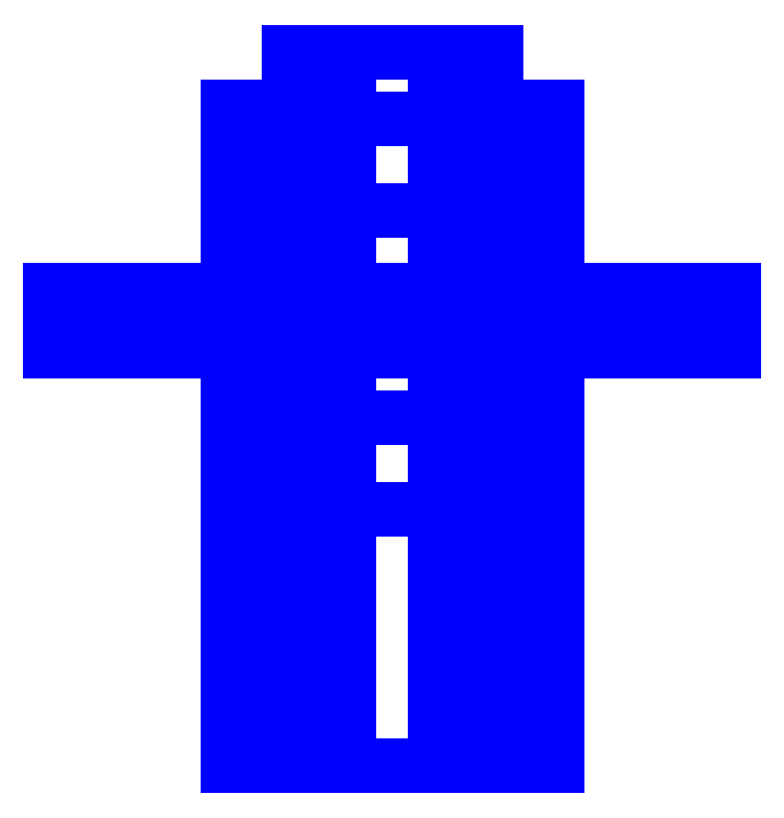
<metadata>
{"format":"dxf","ext":"dxf","renderer":"ezdxf+matplotlib","layout":"modelspace","background":"white","min_lineweight":24,"dpi":150}
</metadata>
<code>
0
SECTION
2
ENTITIES
0
3DFACE
8
SLEEVE
10
-0.17
20
0.44
30
0.18
11
-0.17
21
-0.73
31
0.18
12
0.17
22
-0.73
32
0.18
13
0.17
23
0.44
33
0.18
0
3DFACE
8
SLEEVE
10
-0.17
20
0.44
30
-0.24
11
-0.17
21
-0.73
31
-0.24
12
-0.17
22
-0.73
32
0.18
13
-0.17
23
0.44
33
0.18
0
3DFACE
8
SLEEVE
10
0.17
20
-0.73
30
0.18
11
0.17
21
-0.73
31
-0.24
12
0.17
22
0.44
32
-0.24
13
0.17
23
0.44
33
0.18
0
3DFACE
8
SLEEVE
10
-0.17
20
-0.73
30
0.18
11
-0.17
21
-0.73
31
-0.24
12
0.17
22
-0.73
32
-0.24
13
0.17
23
-0.73
33
0.18
0
3DFACE
8
SLEEVE
10
0.17
20
0.44
30
0.18
11
0.17
21
0.44
31
-0.24
12
-0.17
22
0.44
32
-0.24
13
-0.17
23
0.44
33
0.18
0
3DFACE
8
SLEEVE
10
0.17
20
0.44
30
-0.24
11
0.17
21
-0.73
31
-0.24
12
-0.17
22
-0.73
32
-0.24
13
-0.17
23
0.44
33
-0.24
0
3DFACE
8
SLEEVE
10
-0.17
20
0.33
30
0.4
11
-0.17
21
0.18
31
0.4
12
0.17
22
0.18
32
0.4
13
0.17
23
0.33
33
0.4
0
3DFACE
8
SLEEVE
10
0.17
20
0.33
30
0.4
11
0.17
21
0.33
31
0.18
12
-0.17
22
0.33
32
0.18
13
-0.17
23
0.33
33
0.4
0
3DFACE
8
SLEEVE
10
-0.17
20
0.33
30
0.18
11
-0.17
21
0.18
31
0.18
12
-0.17
22
0.18
32
0.4
13
-0.17
23
0.33
33
0.4
0
3DFACE
8
SLEEVE
10
0.17
20
0.18
30
0.4
11
0.17
21
0.18
31
0.18
12
0.17
22
0.33
32
0.18
13
0.17
23
0.33
33
0.4
0
3DFACE
8
SLEEVE
10
-0.17
20
0.18
30
0.4
11
-0.17
21
0.18
31
0.18
12
0.17
22
0.18
32
0.18
13
0.17
23
0.18
33
0.4
0
3DFACE
8
SLEEVE
10
0.17
20
-0.16
30
0.4
11
0.17
21
-0.16
31
0.18
12
-0.17
22
-0.16
32
0.18
13
-0.17
23
-0.16
33
0.4
0
3DFACE
8
SLEEVE
10
-0.17
20
-0.16
30
0.18
11
-0.17
21
-0.31
31
0.18
12
-0.17
22
-0.31
32
0.4
13
-0.17
23
-0.16
33
0.4
0
3DFACE
8
SLEEVE
10
0.17
20
-0.31
30
0.4
11
0.17
21
-0.31
31
0.18
12
0.17
22
-0.16
32
0.18
13
0.17
23
-0.16
33
0.4
0
3DFACE
8
SLEEVE
10
-0.17
20
-0.31
30
0.4
11
-0.17
21
-0.31
31
0.18
12
0.17
22
-0.31
32
0.18
13
0.17
23
-0.31
33
0.4
0
3DFACE
8
SLEEVE
10
-0.17
20
-0.16
30
0.4
11
-0.17
21
-0.31
31
0.4
12
0.17
22
-0.31
32
0.4
13
0.17
23
-0.16
33
0.4
0
3DFACE
8
SLEEVE
10
-0.07
20
0.35
30
0.29
11
-0.12
21
0.35
31
0.3766
12
-0.12
22
-0.73
32
0.3766
13
-0.07
23
-0.73
33
0.29
0
3DFACE
8
SLEEVE
10
-0.12
20
0.35
30
0.3766
11
-0.22
21
0.35
31
0.3766
12
-0.22
22
-0.73
32
0.3766
13
-0.12
23
-0.73
33
0.3766
0
3DFACE
8
SLEEVE
10
-0.22
20
0.35
30
0.3766
11
-0.27
21
0.35
31
0.29
12
-0.27
22
-0.73
32
0.29
13
-0.22
23
-0.73
33
0.3766
0
3DFACE
8
SLEEVE
10
-0.27
20
0.35
30
0.29
11
-0.22
21
0.35
31
0.2034
12
-0.22
22
-0.73
32
0.2034
13
-0.27
23
-0.73
33
0.29
0
3DFACE
8
SLEEVE
10
-0.22
20
0.35
30
0.2034
11
-0.12
21
0.35
31
0.2034
12
-0.12
22
-0.73
32
0.2034
13
-0.22
23
-0.73
33
0.2034
0
3DFACE
8
SLEEVE
10
-0.12
20
0.35
30
0.2034
11
-0.07
21
0.35
31
0.29
12
-0.07
22
-0.73
32
0.29
13
-0.12
23
-0.73
33
0.2034
0
3DFACE
8
SLEEVE
10
0.27
20
0.35
30
0.29
11
0.22
21
0.35
31
0.3766
12
0.22
22
-0.73
32
0.3766
13
0.27
23
-0.73
33
0.29
0
3DFACE
8
SLEEVE
10
0.22
20
0.35
30
0.3766
11
0.12
21
0.35
31
0.3766
12
0.12
22
-0.73
32
0.3766
13
0.22
23
-0.73
33
0.3766
0
3DFACE
8
SLEEVE
10
0.12
20
0.35
30
0.3766
11
0.07
21
0.35
31
0.29
12
0.07
22
-0.73
32
0.29
13
0.12
23
-0.73
33
0.3766
0
3DFACE
8
SLEEVE
10
0.07
20
0.35
30
0.29
11
0.12
21
0.35
31
0.2034
12
0.12
22
-0.73
32
0.2034
13
0.07
23
-0.73
33
0.29
0
3DFACE
8
SLEEVE
10
0.12
20
0.35
30
0.2034
11
0.22
21
0.35
31
0.2034
12
0.22
22
-0.73
32
0.2034
13
0.12
23
-0.73
33
0.2034
0
3DFACE
8
SLEEVE
10
0.22
20
0.35
30
0.2034
11
0.27
21
0.35
31
0.29
12
0.27
22
-0.73
32
0.29
13
0.22
23
-0.73
33
0.2034
0
3DFACE
8
SLEEVE
10
0.56
20
-0.05
30
0
11
0.56
21
-0.025
31
0.0433
12
-0.56
22
-0.025
32
0.0433
13
-0.56
23
-0.05
33
0
0
3DFACE
8
SLEEVE
10
0.56
20
-0.025
30
0.0433
11
0.56
21
0.025
31
0.0433
12
-0.56
22
0.025
32
0.0433
13
-0.56
23
-0.025
33
0.0433
0
3DFACE
8
SLEEVE
10
0.56
20
0.025
30
0.0433
11
0.56
21
0.05
31
0
12
-0.56
22
0.05
32
0
13
-0.56
23
0.025
33
0.0433
0
3DFACE
8
SLEEVE
10
0.56
20
0.05
30
0
11
0.56
21
0.025
31
-0.0433
12
-0.56
22
0.025
32
-0.0433
13
-0.56
23
0.05
33
0
0
3DFACE
8
SLEEVE
10
0.56
20
0.025
30
-0.0433
11
0.56
21
-0.025
31
-0.0433
12
-0.56
22
-0.025
32
-0.0433
13
-0.56
23
0.025
33
-0.0433
0
3DFACE
8
SLEEVE
10
0.56
20
-0.025
30
-0.0433
11
0.56
21
-0.05
31
0
12
-0.56
22
-0.05
32
0
13
-0.56
23
-0.025
33
-0.0433
0
3DFACE
8
SLEEVE
10
-0.07
20
0.35
30
0.29
11
-0.27
21
0.35
31
0.29
12
-0.22
22
0.35
32
0.3766
13
-0.12
23
0.35
33
0.3766
0
3DFACE
8
SLEEVE
10
-0.12
20
0.35
30
0.2034
11
-0.22
21
0.35
31
0.2034
12
-0.27
22
0.35
32
0.29
13
-0.07
23
0.35
33
0.29
0
3DFACE
8
SLEEVE
10
0.22
20
0.35
30
0.2034
11
0.12
21
0.35
31
0.2034
12
0.07
22
0.35
32
0.29
13
0.27
23
0.35
33
0.29
0
3DFACE
8
SLEEVE
10
0.27
20
0.35
30
0.29
11
0.07
21
0.35
31
0.29
12
0.12
22
0.35
32
0.3766
13
0.22
23
0.35
33
0.3766
0
3DFACE
8
SLEEVE
10
0.22
20
-0.73
30
0.3766
11
0.12
21
-0.73
31
0.3766
12
0.07
22
-0.73
32
0.29
13
0.27
23
-0.73
33
0.29
0
3DFACE
8
SLEEVE
10
0.27
20
-0.73
30
0.29
11
0.07
21
-0.73
31
0.29
12
0.12
22
-0.73
32
0.2034
13
0.22
23
-0.73
33
0.2034
0
3DFACE
8
SLEEVE
10
-0.07
20
-0.73
30
0.29
11
-0.27
21
-0.73
31
0.29
12
-0.22
22
-0.73
32
0.2034
13
-0.12
23
-0.73
33
0.2034
0
3DFACE
8
SLEEVE
10
-0.12
20
-0.73
30
0.3766
11
-0.22
21
-0.73
31
0.3766
12
-0.27
22
-0.73
32
0.29
13
-0.07
23
-0.73
33
0.29
0
3DFACE
8
SLEEVE
10
-0.56
20
-0.025
30
0.0433
11
-0.56
21
0.025
31
0.0433
12
-0.56
22
0.05
32
0
13
-0.56
23
-0.05
33
0
0
3DFACE
8
SLEEVE
10
-0.56
20
-0.05
30
0
11
-0.56
21
0.05
31
0
12
-0.56
22
0.025
32
-0.0433
13
-0.56
23
-0.025
33
-0.0433
0
3DFACE
8
SLEEVE
10
0.56
20
-0.05
30
0
11
0.56
21
0.05
31
0
12
0.56
22
0.025
32
0.0433
13
0.56
23
-0.025
33
0.0433
0
3DFACE
8
SLEEVE
10
0.56
20
-0.025
30
-0.0433
11
0.56
21
0.025
31
-0.0433
12
0.56
22
0.05
32
0
13
0.56
23
-0.05
33
0
0
VIEWPORT
8
0
10
144.7
20
101.2
30
0
40
391.1
41
222.2
68
     2
69
     1
0
VIEWPORT
8
0
10
139.2
20
100.8
30
0
40
222.8
41
161.3
68
     1
69
     2
0
ENDSEC
0
EOF

</code>
